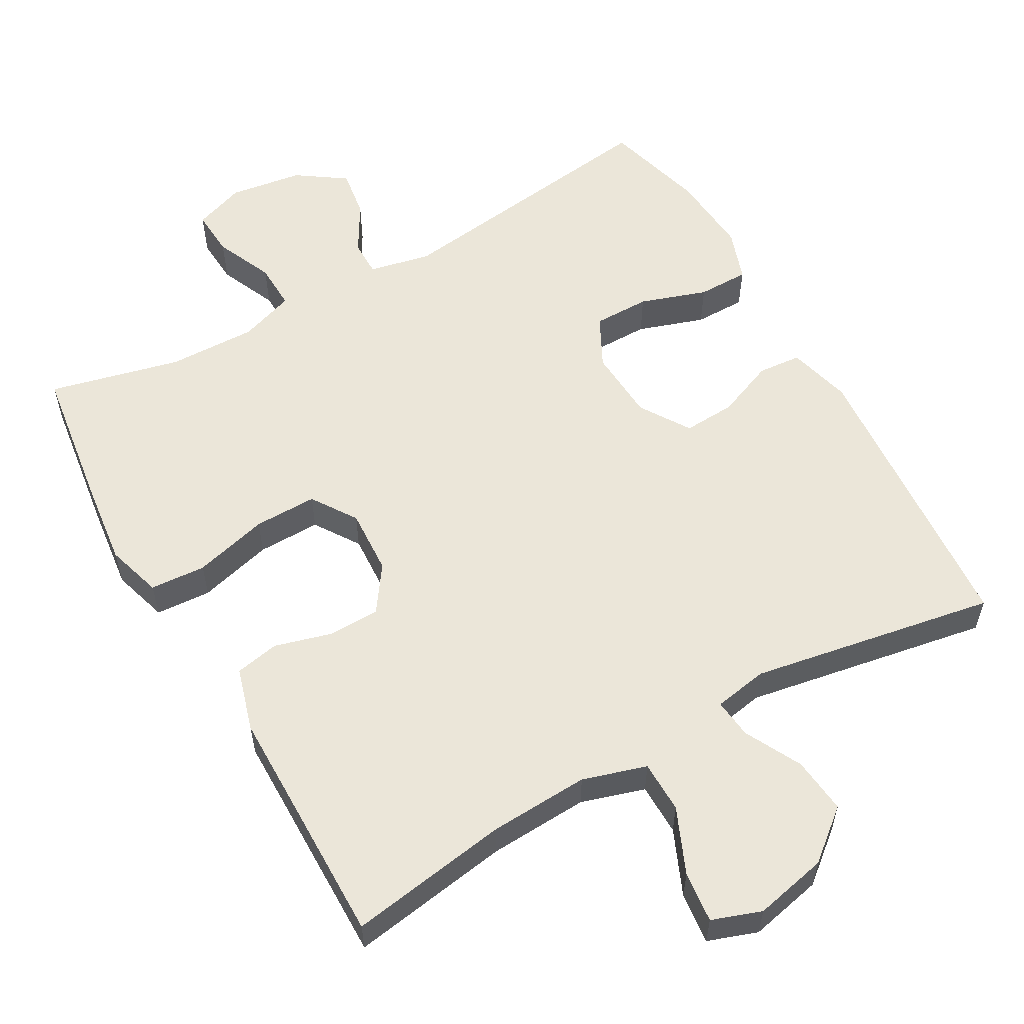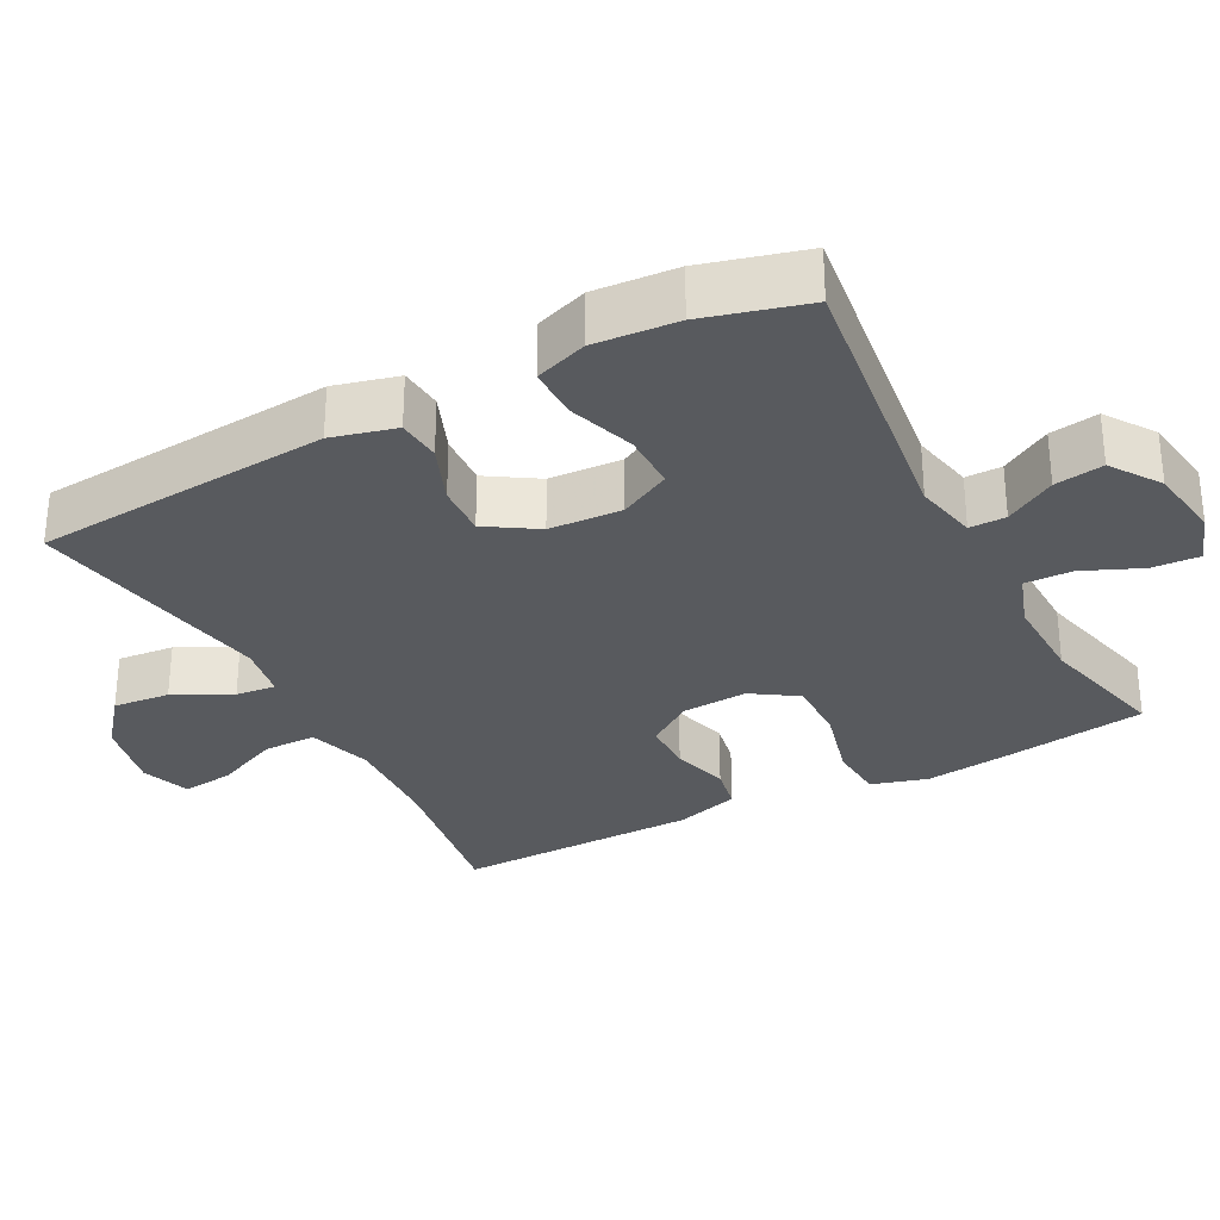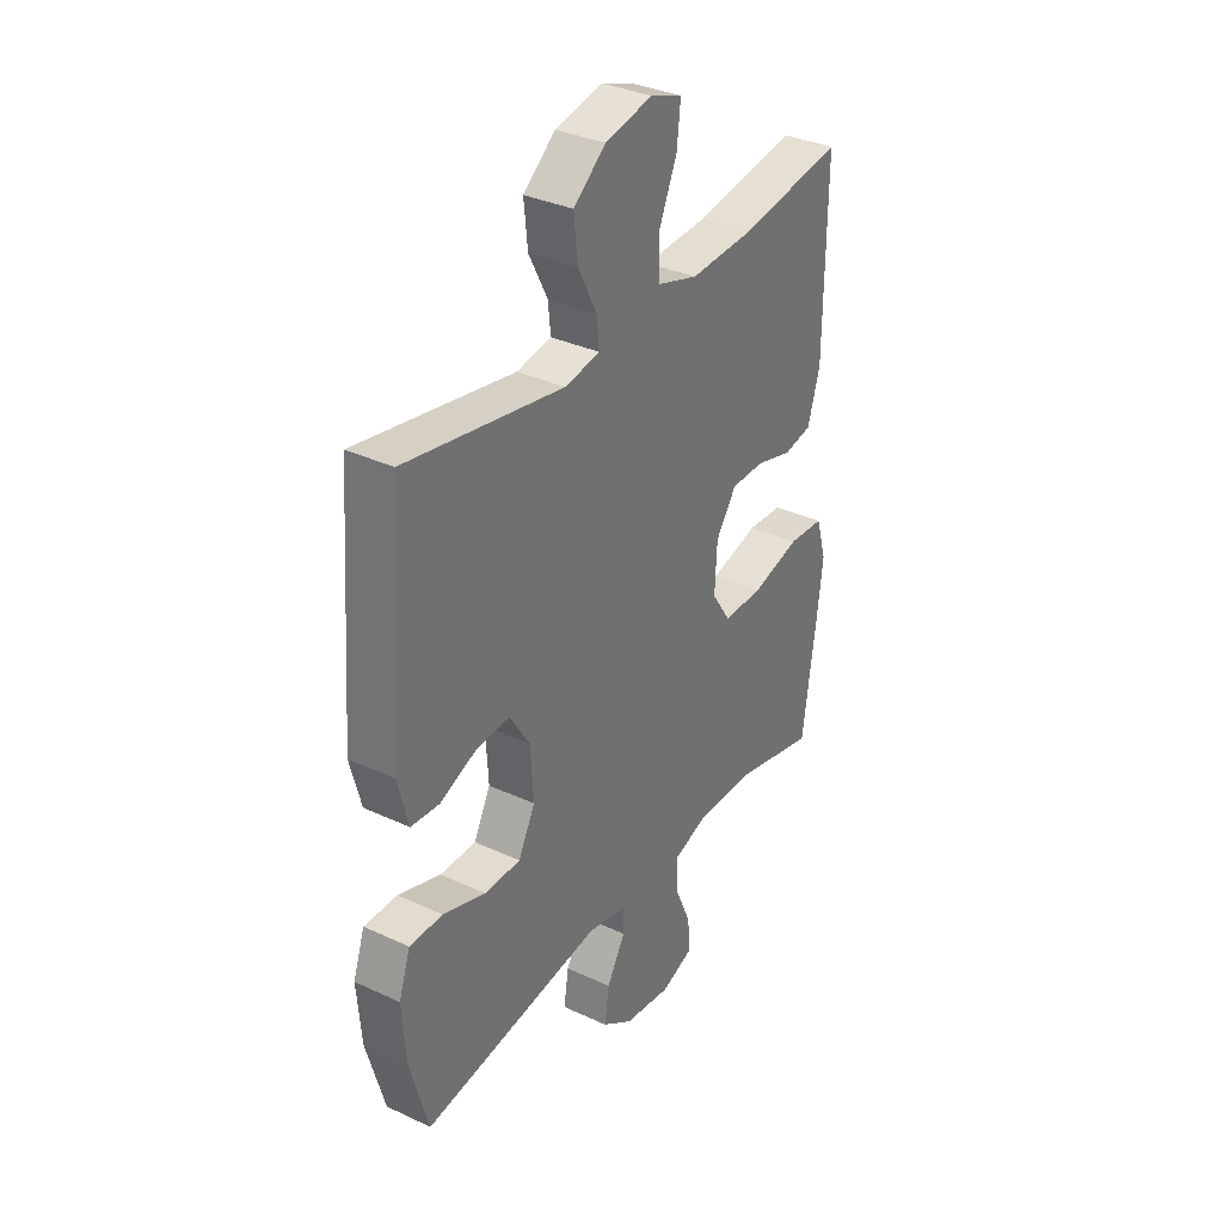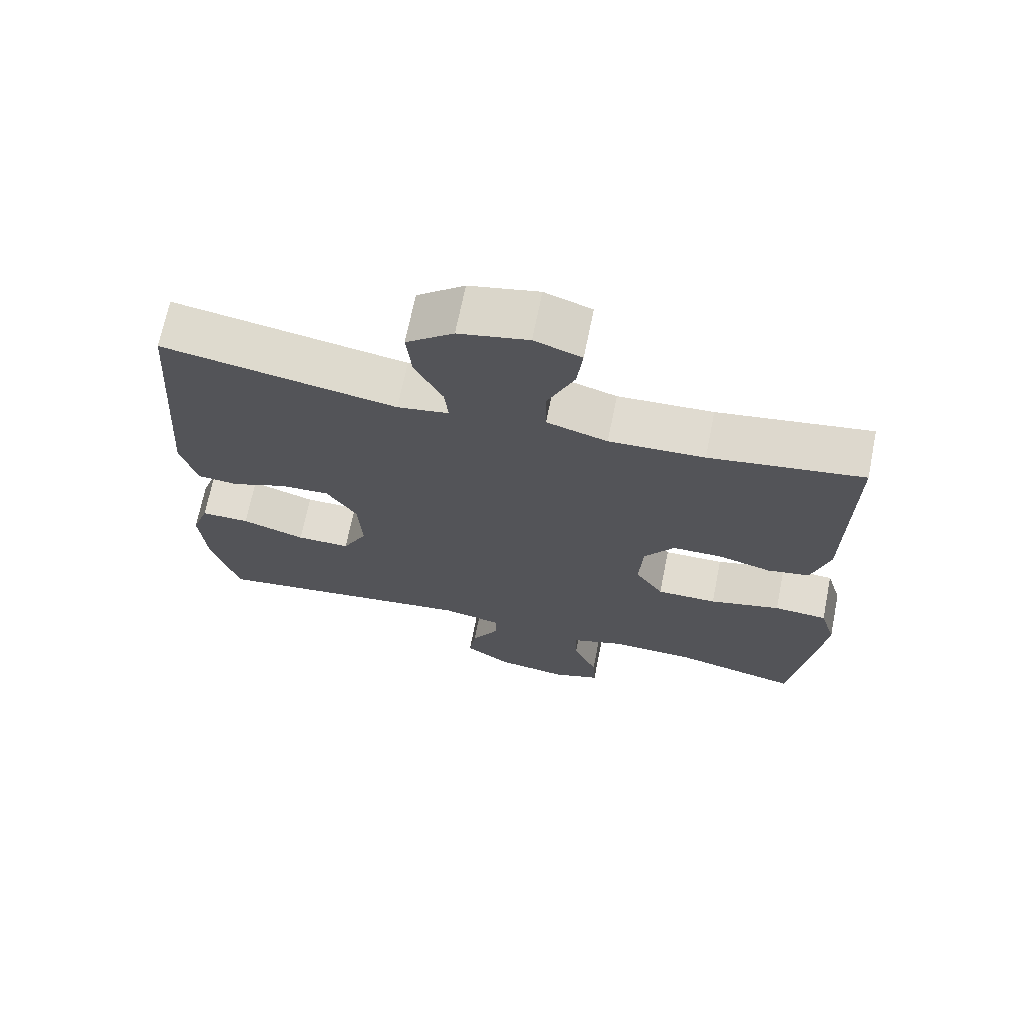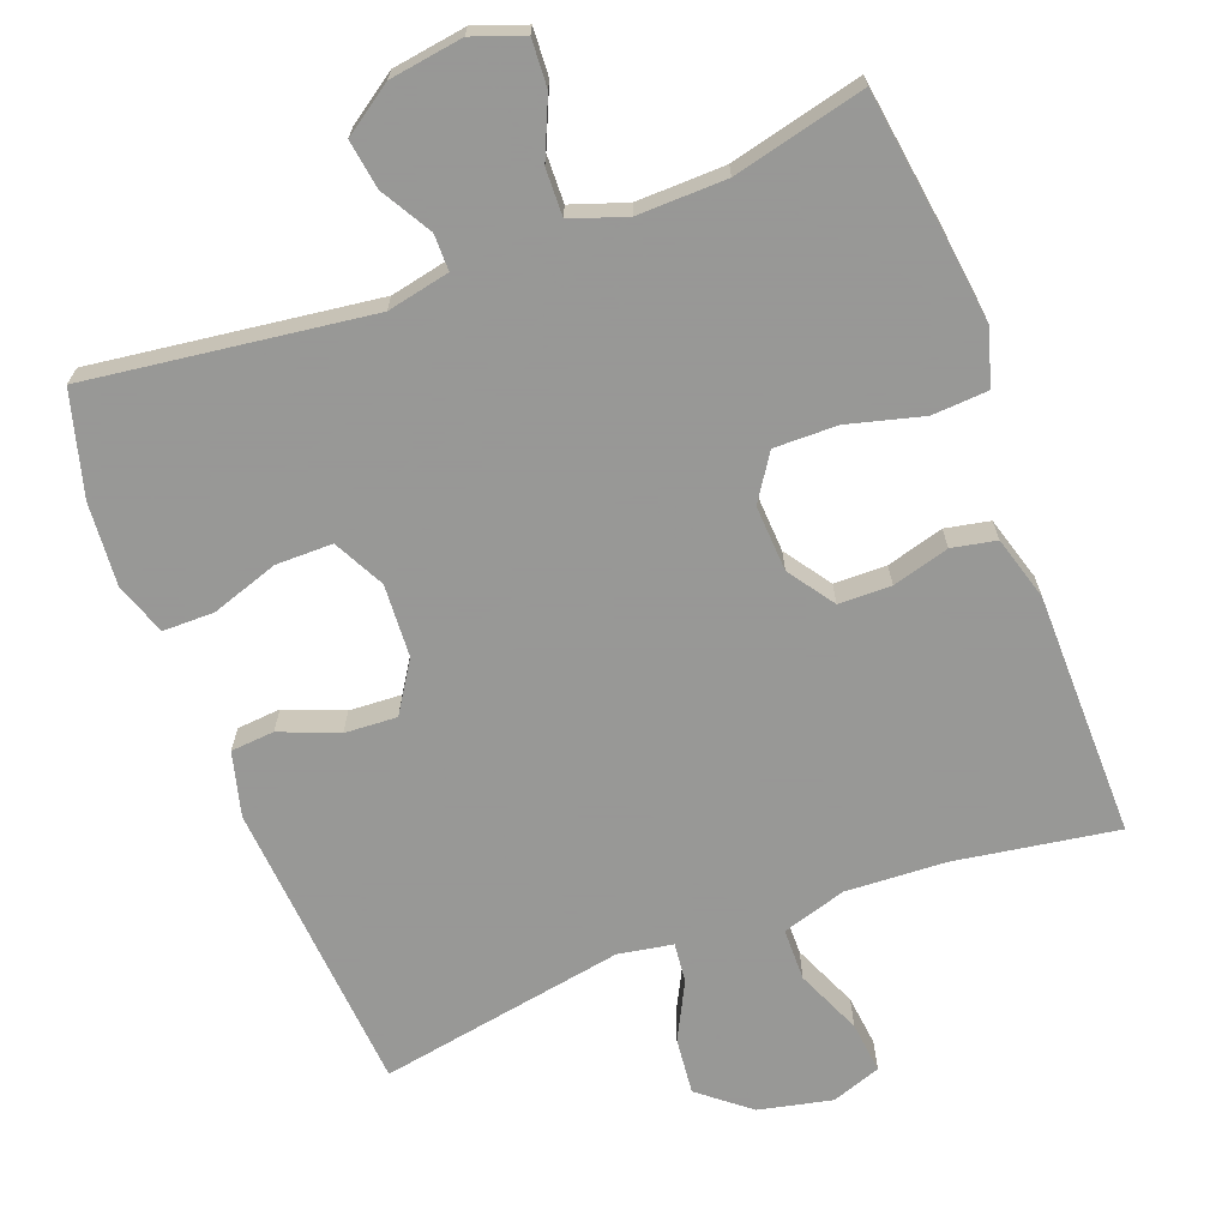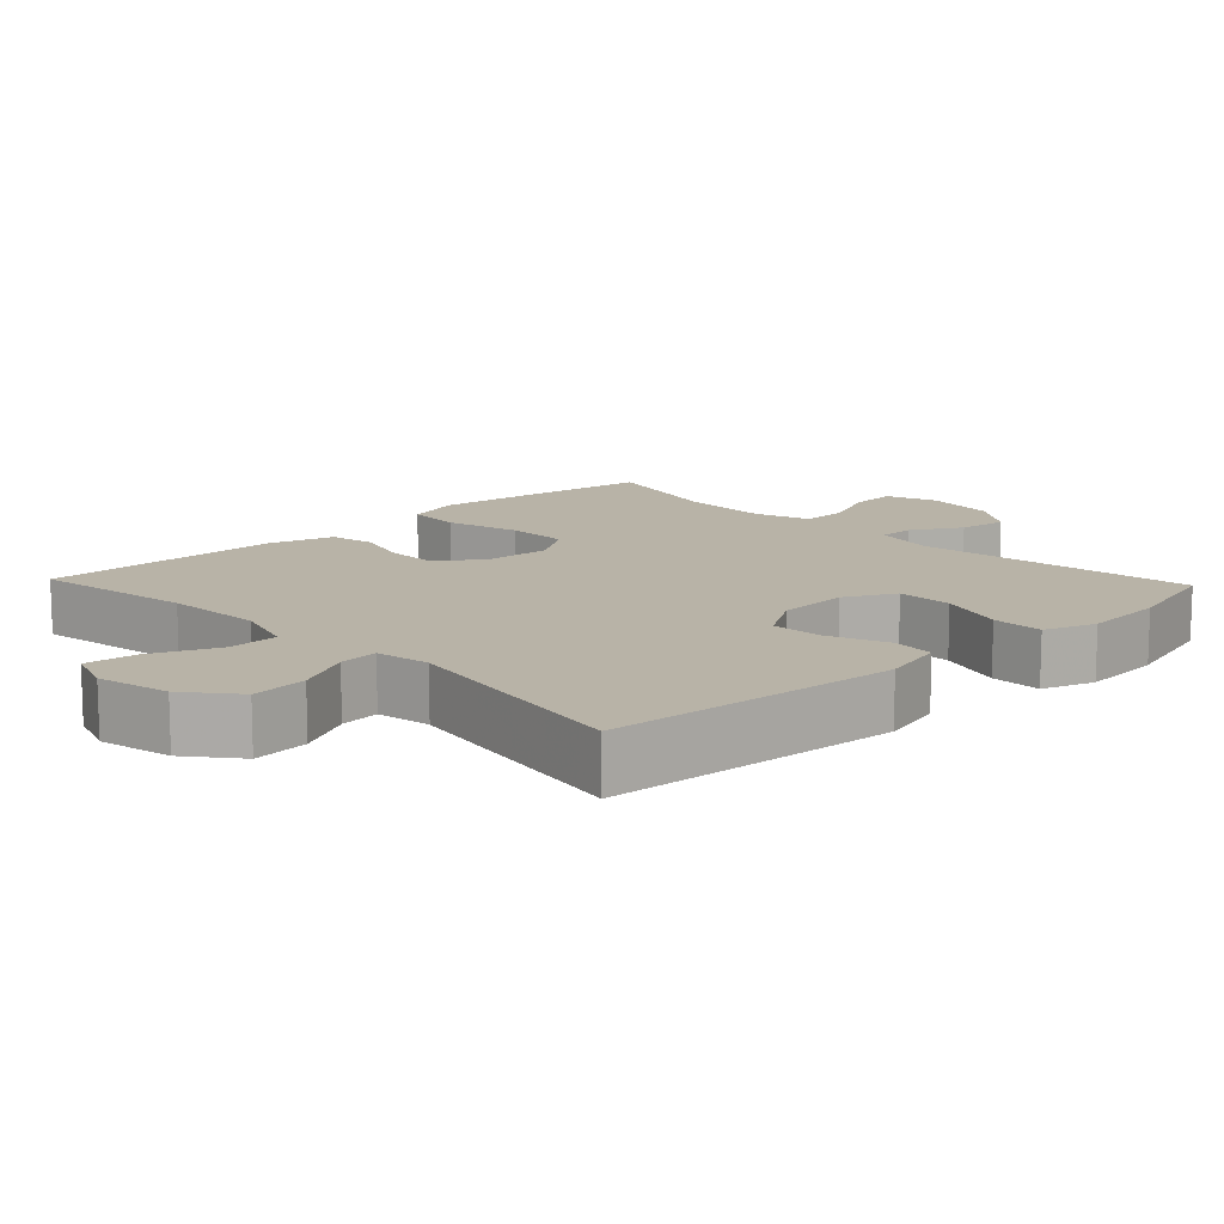
<metadata>
{"format":"obj","ext":"obj","renderer":"f3d","projection":"perspective","resolution":1024,"background":"white","views":[{"elev":57.0,"azim":-29.6,"up":"+Y"},{"elev":-30.7,"azim":117.9,"up":"+Y"},{"elev":34.0,"azim":122.3,"up":"+Z"},{"elev":69.3,"azim":-168.6,"up":"+Z"},{"elev":-68.4,"azim":-159.3,"up":"+Y"},{"elev":12.7,"azim":46.5,"up":"+Y"}]}
</metadata>
<code>
v -0.5 0.07 -0.5
v -0.528 0.07 -0.301
v -0.542 0.07 -0.185
v -0.519 0.07 -0.108
v -0.442 0.07 -0.103
v -0.339 0.07 -0.13
v -0.252 0.07 -0.131
v -0.211 0.07 -0.069
v -0.216 0.07 0.022
v -0.26 0.07 0.085
v -0.332 0.07 0.086
v -0.41 0.07 0.064
v -0.471 0.07 0.076
v -0.497 0.07 0.164
v -0.498 0.07 0.292
v -0.5 0.07 0.5
v -0.278 0.07 0.465
v -0.14 0.07 0.458
v -0.052 0.07 0.485
v -0.051 0.07 0.557
v -0.09 0.07 0.647
v -0.098 0.07 0.718
v -0.03 0.07 0.742
v 0.071 0.07 0.72
v 0.14 0.07 0.664
v 0.132 0.07 0.586
v 0.092 0.07 0.508
v 0.086 0.07 0.453
v 0.161 0.07 0.44
v 0.5 0.07 0.5
v 0.531 0.07 0.092
v 0.508 0.07 0.004
v 0.448 0.07 -0.001
v 0.368 0.07 0.031
v 0.296 0.07 0.035
v 0.252 0.07 -0.034
v 0.246 0.07 -0.134
v 0.282 0.07 -0.204
v 0.36 0.07 -0.204
v 0.452 0.07 -0.173
v 0.523 0.07 -0.173
v 0.548 0.07 -0.245
v 0.539 0.07 -0.359
v 0.5 0.07 -0.5
v 0.112 0.07 -0.449
v 0.026 0.07 -0.467
v 0.026 0.07 -0.517
v 0.066 0.07 -0.586
v 0.076 0.07 -0.653
v 0.009 0.07 -0.699
v -0.092 0.07 -0.714
v -0.162 0.07 -0.689
v -0.158 0.07 -0.624
v -0.123 0.07 -0.544
v -0.121 0.07 -0.479
v -0.197 0.07 -0.453
v -0.319 0.07 -0.456
v -0.5 0 -0.5
v -0.528 0 -0.301
v -0.542 0 -0.185
v -0.519 0 -0.108
v -0.442 0 -0.103
v -0.339 0 -0.13
v -0.252 0 -0.131
v -0.211 0 -0.069
v -0.216 0 0.022
v -0.26 0 0.085
v -0.332 0 0.086
v -0.41 0 0.064
v -0.471 0 0.076
v -0.497 0 0.164
v -0.498 0 0.292
v -0.5 0 0.5
v -0.278 0 0.465
v -0.14 0 0.458
v -0.052 0 0.485
v -0.051 0 0.557
v -0.09 0 0.647
v -0.098 0 0.718
v -0.03 0 0.742
v 0.071 0 0.72
v 0.14 0 0.664
v 0.132 0 0.586
v 0.092 0 0.508
v 0.086 0 0.453
v 0.161 0 0.44
v 0.5 0 0.5
v 0.531 0 0.092
v 0.508 0 0.004
v 0.448 0 -0.001
v 0.368 0 0.031
v 0.296 0 0.035
v 0.252 0 -0.034
v 0.246 0 -0.134
v 0.282 0 -0.204
v 0.36 0 -0.204
v 0.452 0 -0.173
v 0.523 0 -0.173
v 0.548 0 -0.245
v 0.539 0 -0.359
v 0.5 0 -0.5
v 0.112 0 -0.449
v 0.026 0 -0.467
v 0.026 0 -0.517
v 0.066 0 -0.586
v 0.076 0 -0.653
v 0.009 0 -0.699
v -0.092 0 -0.714
v -0.162 0 -0.689
v -0.158 0 -0.624
v -0.123 0 -0.544
v -0.121 0 -0.479
v -0.197 0 -0.453
v -0.319 0 -0.456
f 51 52 53 54
f 51 54 55
f 50 51 55
f 47 48 49 50
f 46 47 50 55
f 45 46 55 56
f 43 44 45
f 42 43 45 56
f 39 40 41 42
f 38 39 42 56
f 31 32 33 34
f 29 30 31 34
f 28 29 34 35
f 24 25 26 27
f 24 27 28
f 23 24 28
f 20 21 22 23
f 19 20 23 28
f 18 19 28 35
f 15 16 17
f 11 12 13 14
f 10 11 14 15
f 3 4 5 6
f 3 6 7
f 57 1 2 3
f 57 3 7
f 37 38 56 57
f 36 37 57 7
f 35 36 7 8
f 18 35 8 9
f 10 15 17 18
f 9 10 18
f 111 110 109 108
f 112 111 108
f 112 108 107
f 107 106 105 104
f 112 107 104 103
f 113 112 103 102
f 102 101 100
f 113 102 100 99
f 99 98 97 96
f 113 99 96 95
f 91 90 89 88
f 91 88 87 86
f 92 91 86 85
f 84 83 82 81
f 85 84 81
f 85 81 80
f 80 79 78 77
f 85 80 77 76
f 92 85 76 75
f 74 73 72
f 71 70 69 68
f 72 71 68 67
f 63 62 61 60
f 64 63 60
f 60 59 58 114
f 64 60 114
f 114 113 95 94
f 64 114 94 93
f 65 64 93 92
f 66 65 92 75
f 75 74 72 67
f 75 67 66
f 1 58 59 2
f 2 59 60 3
f 3 60 61 4
f 4 61 62 5
f 5 62 63 6
f 6 63 64 7
f 7 64 65 8
f 8 65 66 9
f 9 66 67 10
f 10 67 68 11
f 11 68 69 12
f 12 69 70 13
f 13 70 71 14
f 14 71 72 15
f 15 72 73 16
f 16 73 74 17
f 17 74 75 18
f 18 75 76 19
f 19 76 77 20
f 20 77 78 21
f 21 78 79 22
f 22 79 80 23
f 23 80 81 24
f 24 81 82 25
f 25 82 83 26
f 26 83 84 27
f 27 84 85 28
f 28 85 86 29
f 29 86 87 30
f 30 87 88 31
f 31 88 89 32
f 32 89 90 33
f 33 90 91 34
f 34 91 92 35
f 35 92 93 36
f 36 93 94 37
f 37 94 95 38
f 38 95 96 39
f 39 96 97 40
f 40 97 98 41
f 41 98 99 42
f 42 99 100 43
f 43 100 101 44
f 44 101 102 45
f 45 102 103 46
f 46 103 104 47
f 47 104 105 48
f 48 105 106 49
f 49 106 107 50
f 50 107 108 51
f 51 108 109 52
f 52 109 110 53
f 53 110 111 54
f 54 111 112 55
f 55 112 113 56
f 56 113 114 57
f 57 114 58 1

</code>
